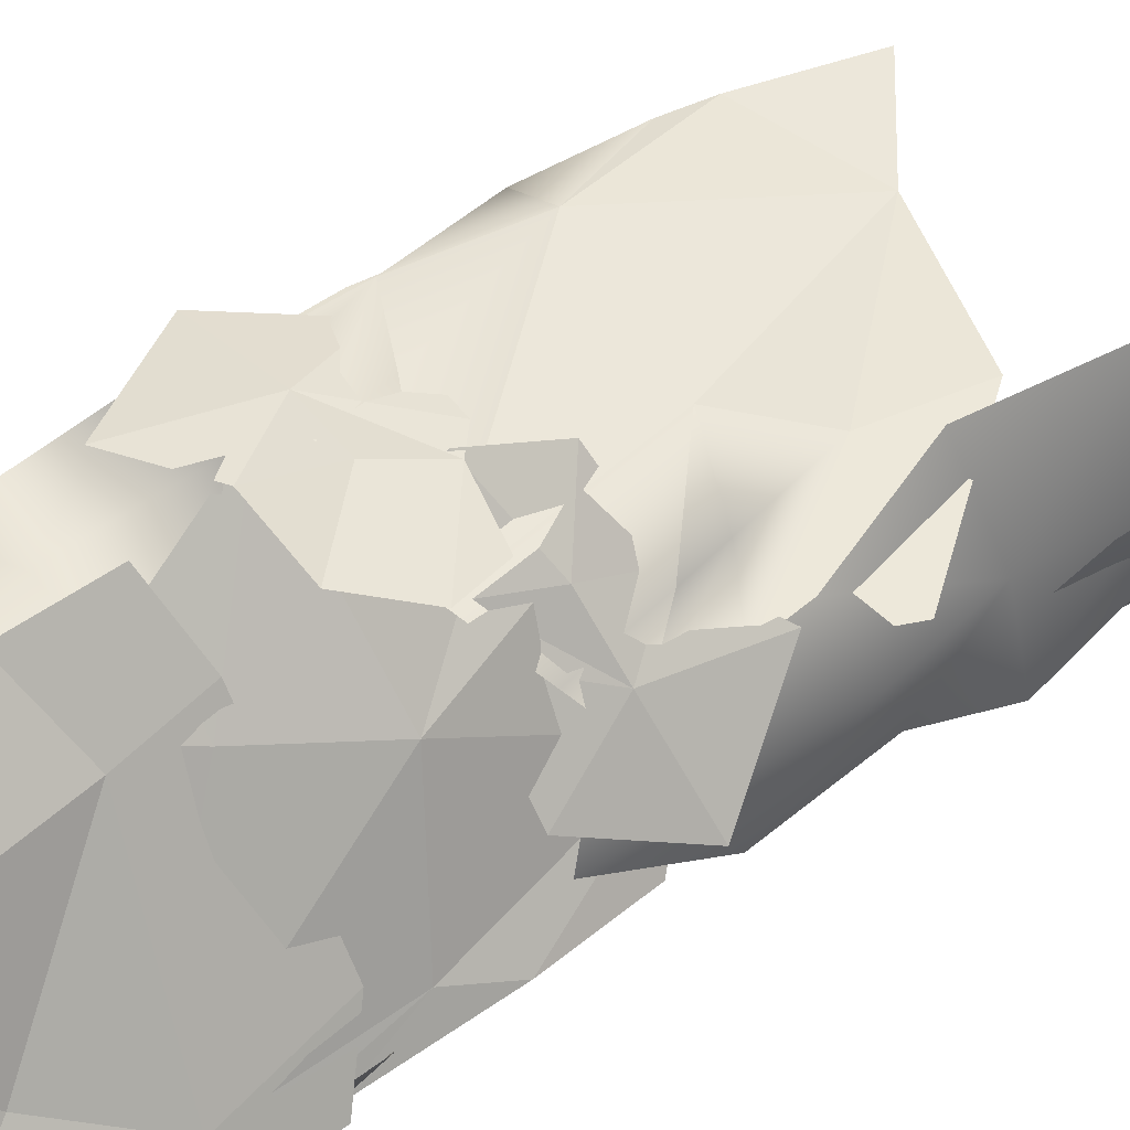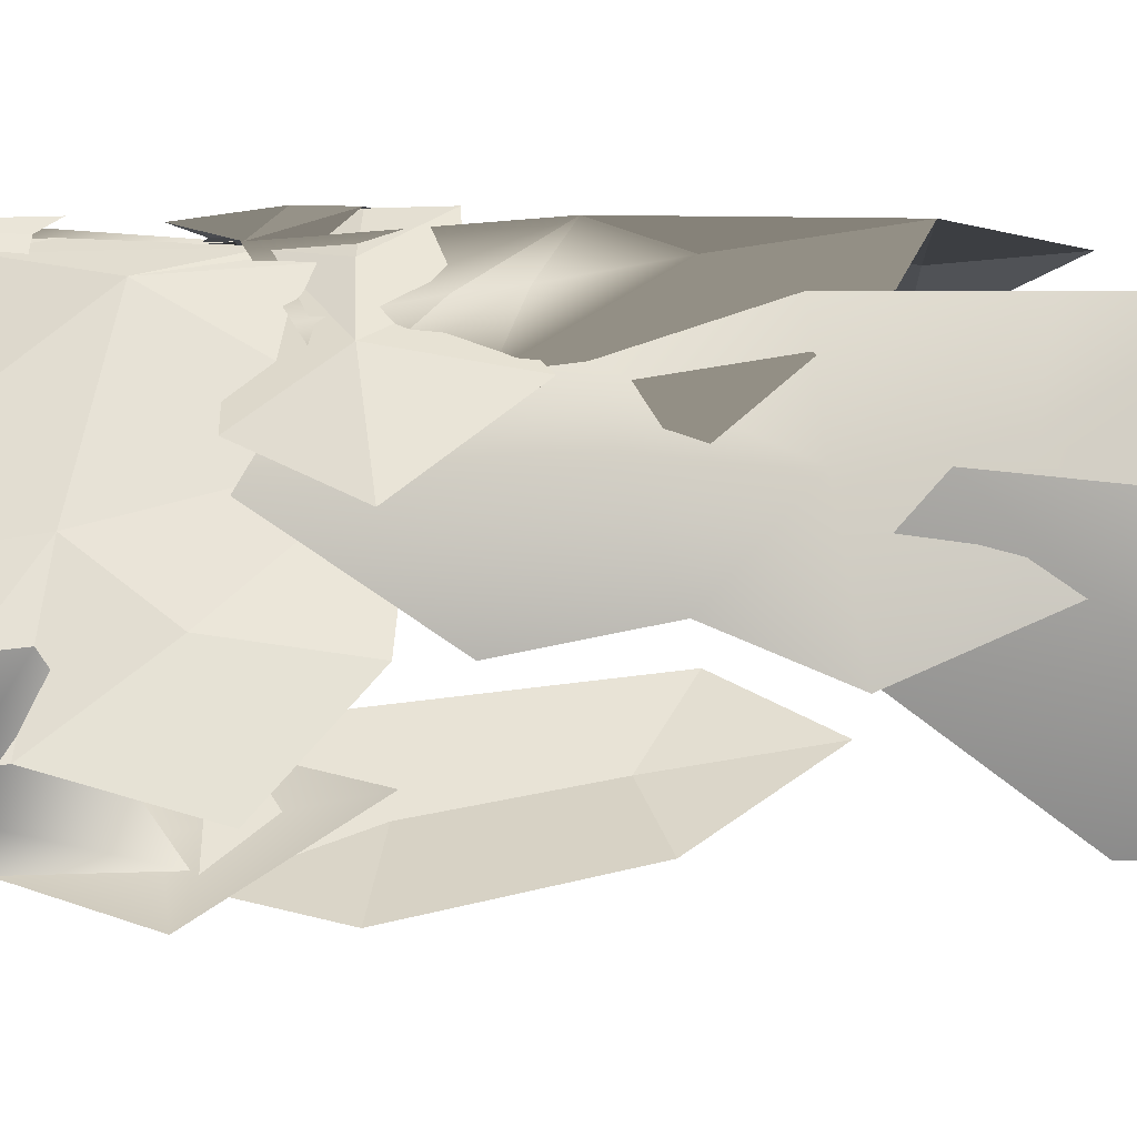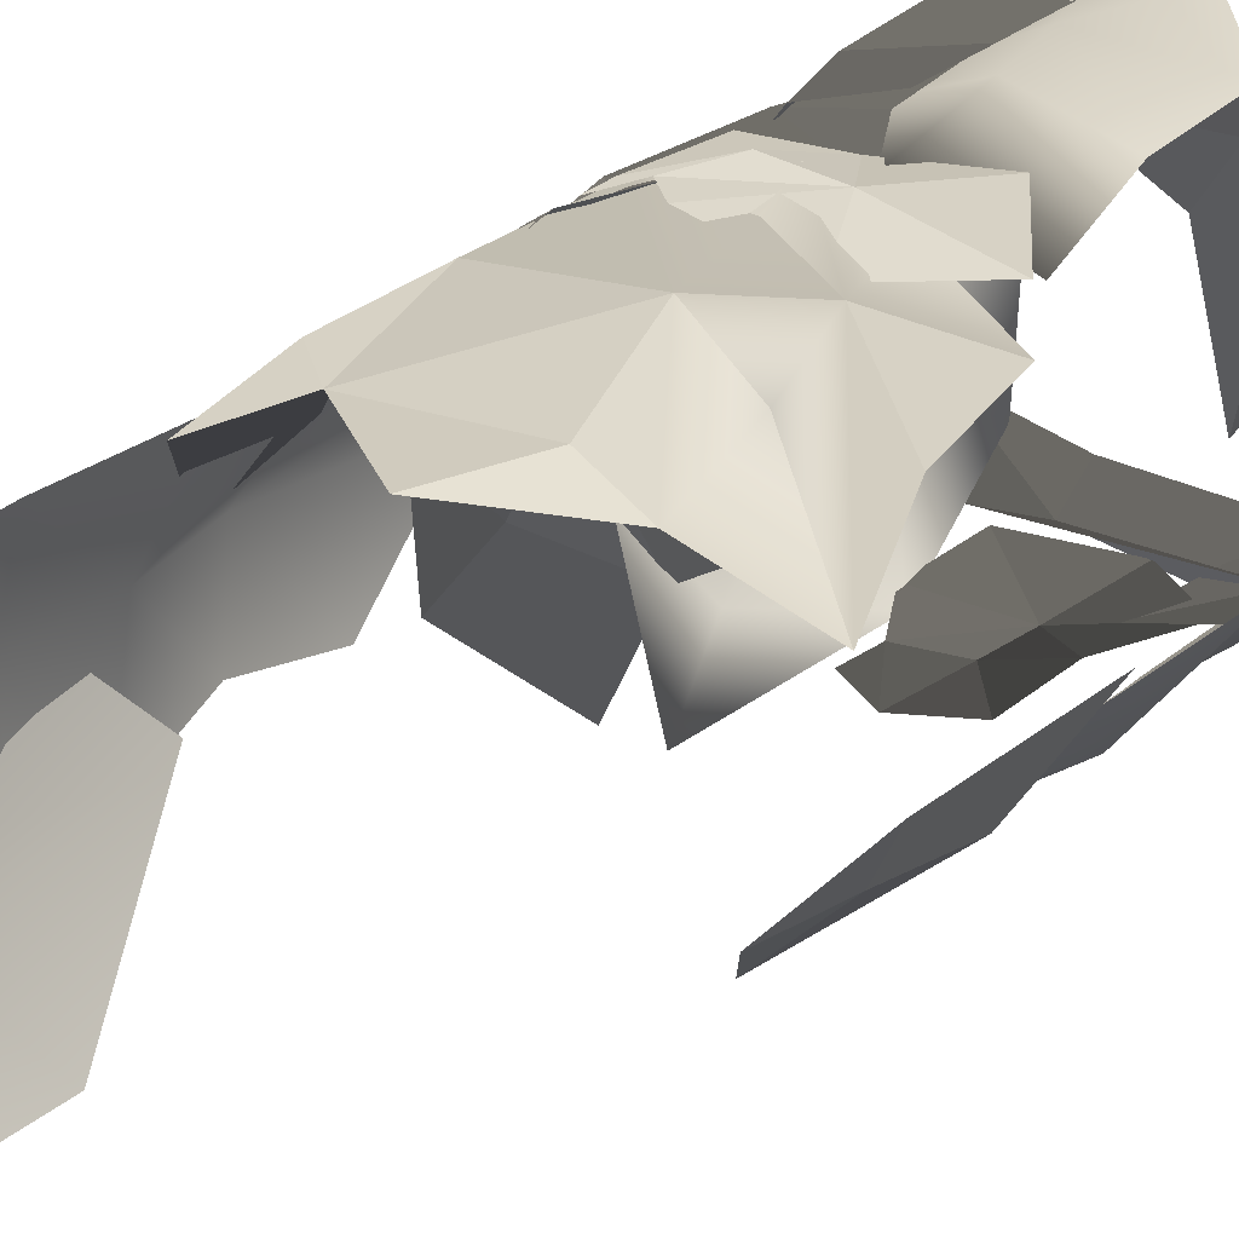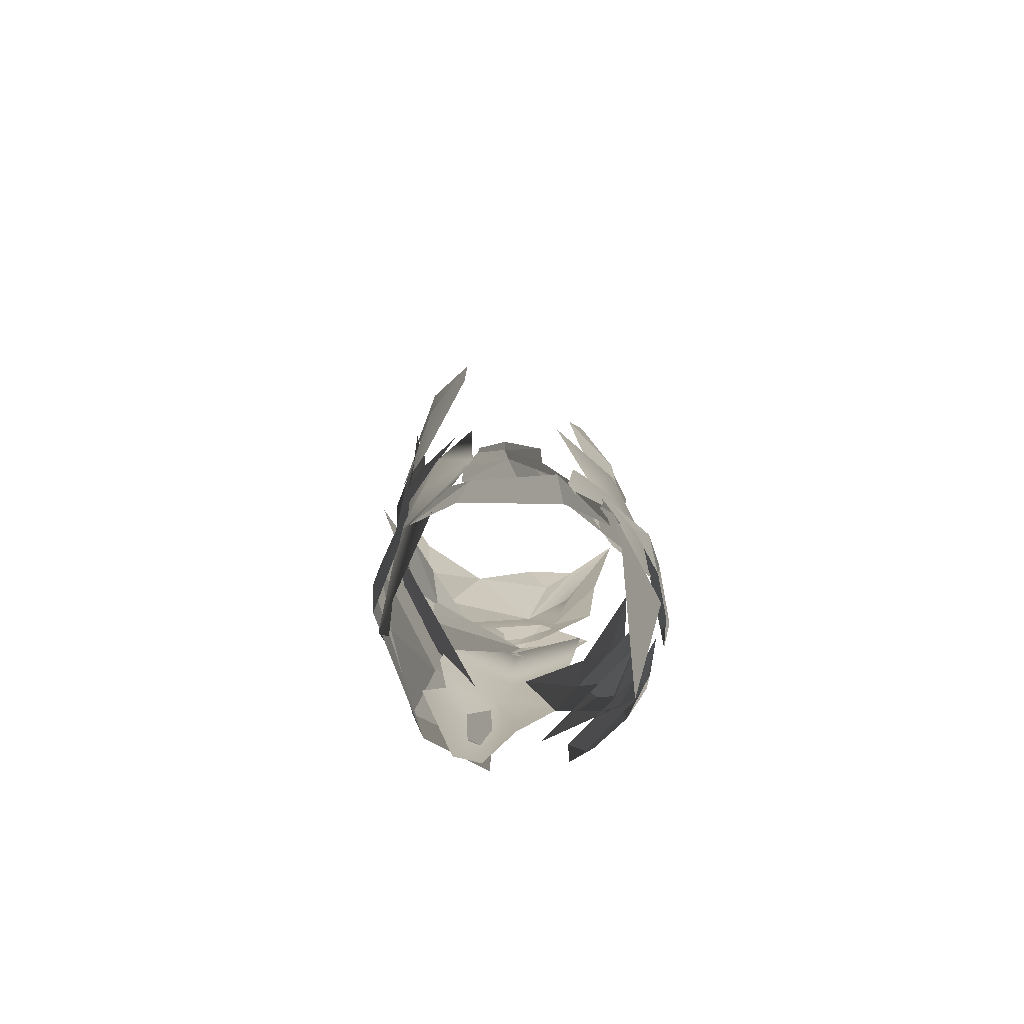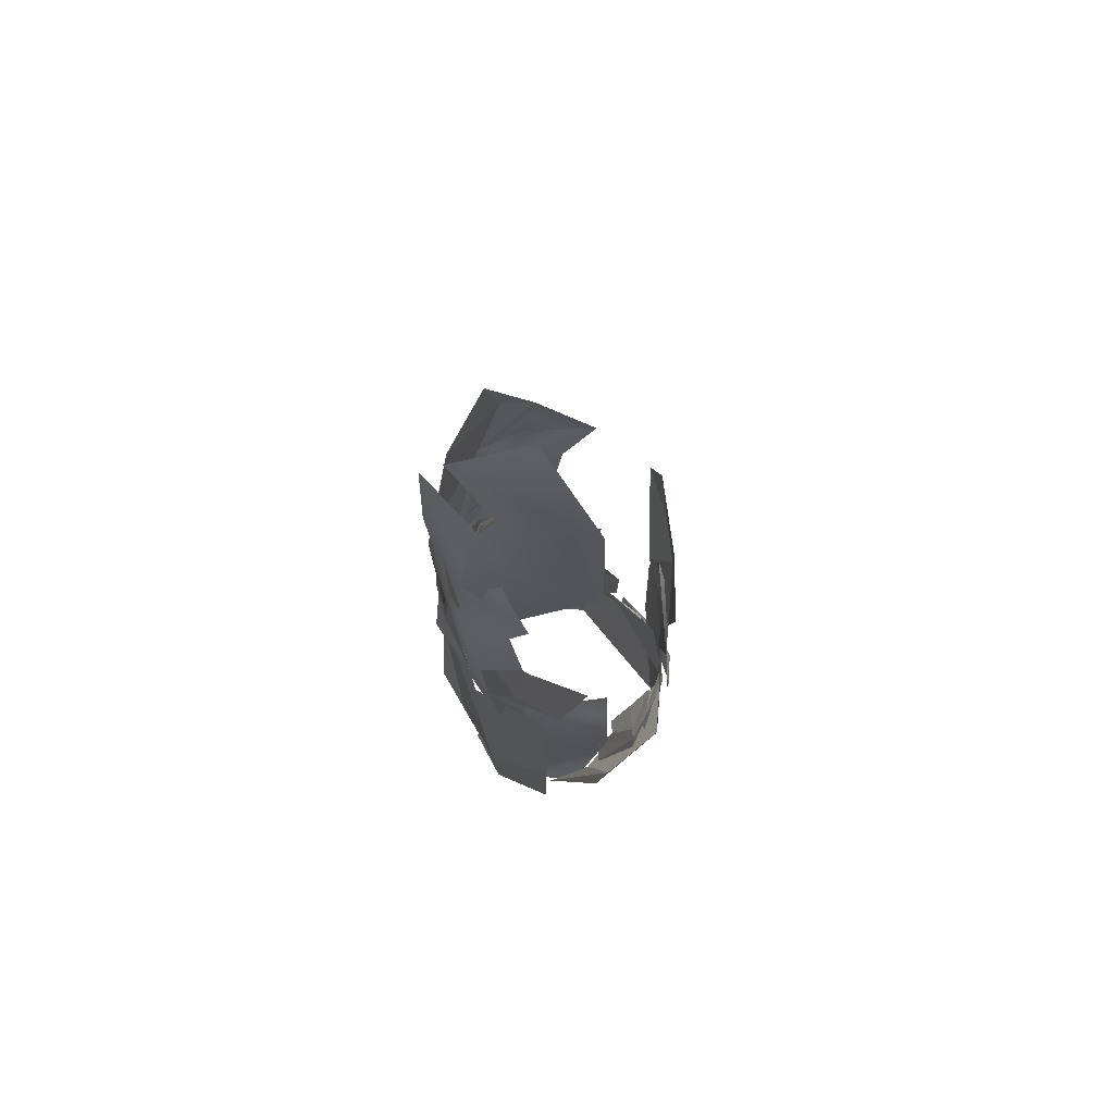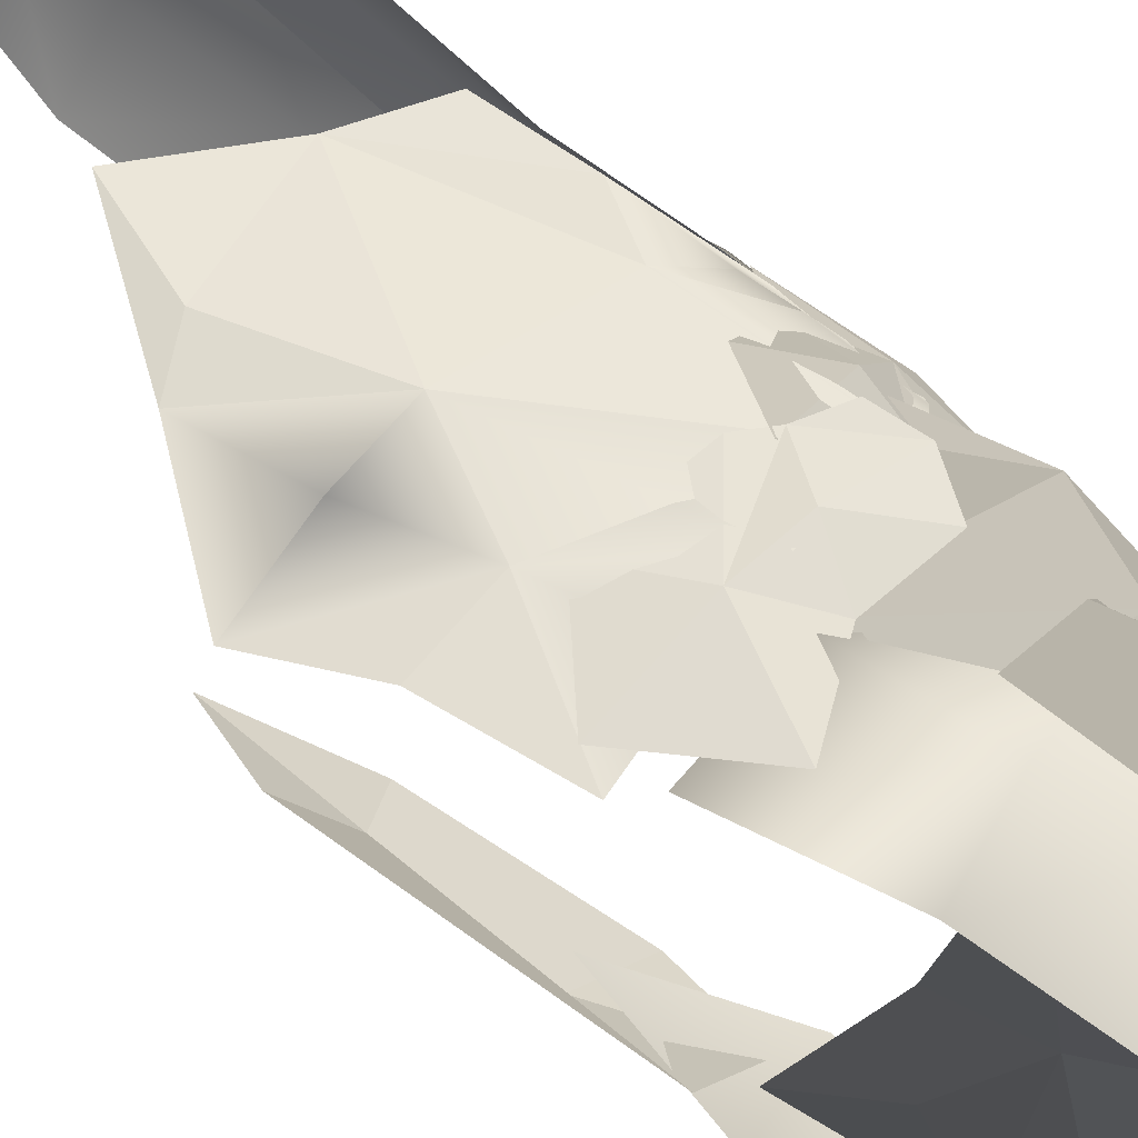
<metadata>
{"format":"obj","ext":"obj","renderer":"f3d","projection":"perspective","resolution":1024,"background":"white","views":[{"elev":47.7,"azim":50.6,"up":"+Z"},{"elev":-5.2,"azim":98.3,"up":"+Z"},{"elev":23.2,"azim":-147.4,"up":"+Z"},{"elev":-76.7,"azim":171.4,"up":"+Y"},{"elev":67.4,"azim":126.1,"up":"+Y"},{"elev":58.2,"azim":-49.0,"up":"+Z"}]}
</metadata>
<code>
v 45.03 382.3 -63.53
v 56.33 552.4 -29.27
v 64.3 323.1 -18.98
v 76.83 353.6 12.12
v 72.62 424.8 4.2
v 66.61 455.5 -9.313
v 75.66 508.8 14.12
v 44.73 463.5 -61.74
v 62.84 458.1 -28.31
v 65.85 402.8 -33.55
v 66.47 498.6 -29.52
v 41.05 205.3 64.86
v 25.86 185.3 71.59
v -5.471 187.9 72.9
v -35.12 173.2 70.43
v -58.27 213.1 64.9
v -28.81 241.8 67.15
v 10.37 234.7 73.65
v 19.2 226.2 75.04
v 39.04 222.6 66.06
v 7.331 208.3 77.57
v -17.57 211.3 75.27
v 51.16 21.37 -50.72
v 35.7 193.8 -64.14
v 68.75 -18.55 5.899
v 64.03 21.24 25.45
v 69.12 85.56 -3.667
v 65.27 109.7 -25.7
v 66.88 168.3 -20.19
v 33.31 98.54 -66.01
v 59.16 105.8 -42.32
v 66.97 52.35 -30.38
v 53.09 144.1 -53.45
v -12.98 192.4 73.08
v -51.81 195.8 57.99
v 21.91 -15.2 67.93
v 42.69 43.79 55.32
v 29.2 81.46 64.52
v 34.77 119.8 61.24
v 31.63 147.3 63.17
v 5.971 -7.957 72.39
v -40.33 82.84 65.2
v -12.55 49.26 73.11
v -42.06 136.6 64.29
v -9.706 141.3 77.28
v 7.673 63.43 79.78
v -1.218 101.7 76.09
v 12.08 108.3 70.55
v 68.33 104.2 -6.284
v 53.52 130.2 -46.66
v 56.03 161 -43.11
v 45.1 205.8 -56.11
v 65.19 240.8 -23.73
v 65.19 245.9 20.03
v 47.23 276.4 50.31
v 21.19 233.1 67.62
v -15.52 200.4 72.24
v 5.345 157.8 71.93
v 57.3 184.7 55.76
v 72.89 174.1 2.352
v 39.25 148.8 63.84
v 71.39 200.6 -18.05
v 41.03 238.7 61.05
v 0.7909 -5.191 77.34
v 65.11 -5.191 -36.95
v 0.7909 158.1 77.34
v 65.11 158.1 -36.95
v 73.26 -5.191 0.1665
v 71.63 158.1 14.29
v 38.25 -5.191 64.05
v 29.85 158.1 68.99
v 0.7909 123.2 77.34
v 65.11 104.8 -36.95
v 77.26 114.9 7.729
v 36.5 125.9 70.17
v 0.7909 26.61 77.34
v 65.11 50.45 -36.95
v 77.27 47.26 0.521
v 45.84 39.13 67.75
v 65.09 79.2 34.01
v -78.22 51.94 -21.33
v -49.6 222 -43.3
v -42.52 -7.271 -54.22
v -17.3 23.18 -76.31
v -23.39 94.41 -69.72
v -34.16 125.1 -59.59
v -15.03 178.4 -75.86
v -76.43 133.1 -21.63
v -50.85 127.7 -49.76
v -56.79 72.39 -50.87
v -53.2 168.2 -52.79
v 66.1 419.8 4.146
v 60.71 433.3 47.24
v 73.46 209.5 8.946
v 69.64 258.6 -24.27
v 70.53 301.3 -16.41
v 71.77 337.1 -31.7
v 71.92 366.2 -19.28
v 66.41 220 29.18
v 55.46 322.6 50.18
v 64.63 280.2 35.69
v 61.58 372.8 48.39
v 72.65 369.4 12.76
v 77.82 288.6 12.98
v 71.41 328.8 12.95
v -56.53 208.2 46.44
v 38.43 204.1 65.22
v 68.05 230.2 29.81
v 65.98 260.9 33.68
v 72.85 305.7 17.78
v 52.69 340.7 50.71
v 13.34 345.8 70.71
v -22.09 376.3 68.54
v -49.66 333 53.23
v -70.92 300.3 22.57
v -60.89 257.7 41.06
v -22.3 284.6 77.16
v 32.73 274 70.08
v -37.88 248.7 67.61
v 50.38 300.5 58.85
v -34.56 338.6 67.92
v -46.56 290.1 61.24
v -27.22 206.8 66.76
v 53.35 267.1 53.05
v 55.32 250.6 51.1
v 57.54 218.9 45.6
v -8.552 231.6 73.58
v -2.468 205.8 76.24
v -64.31 176.8 -27.8
v -74.62 285.8 -15.54
v -59.92 320.9 -32.61
v -37.1 285 -59.32
v -24.34 218.4 -74.35
v -31.79 181 -65.74
v -55.62 219 -50.02
v -58.15 272.5 -40.19
v 15.81 140.4 -70.65
v -5.016 127.7 -72.2
v -5.273 88.09 -72.18
v -23.55 61.77 -68.43
v 8.03 30.57 -71.94
v 37.51 53.95 -61.98
v 38.08 94.49 -61.64
v 30.61 112.6 -67.56
v 30.29 134.9 -65.79
v 16.21 97.04 -74.45
v 14.35 71.93 -74.83
v -39.69 -4.951 65.9
v -39.72 20.53 65.88
v -71.8 37.75 27.22
v -76.69 20.44 -1.229
v -66.23 -0.4471 38.93
v -51.66 -2.349 56.95
v -75.13 6.655 15.67
v -48.54 7.764 63.2
v -66.03 20.25 42.75
v -76.04 17.78 27.23
v -39.71 51.7 -61.69
v 44.41 53.24 -58.51
v 62.57 29.92 -39.42
v 38.91 2.352 -62.28
v -14.73 -7.137 -71.86
v -41.26 8.234 -60.66
v -11.17 27.58 -79.45
v 33.99 29.41 -68.5
v -1.589 66.65 -72.36
v -6.714 23.75 -72.06
v -47.13 -12.9 -54.94
v -67.9 -6.832 25.71
v -24.85 25.5 68.41
v -51.83 69.95 50.98
v -69.69 59.73 20.32
v -44.67 35.42 -61.15
v -72.47 47.27 3.04
v -60.78 69.09 -39.37
v -39.12 76.01 -60.89
v -77.37 30.45 -17.52
v -73.11 33.57 24.32
v -61.75 44.13 50.49
v -73.49 54.01 1.034
v -59 21.65 44.08
v -33.94 71.65 65.46
v -18.13 132.9 71.51
v -50.74 134.4 53.43
v -71.89 154.5 15.53
v -69.13 101.2 25.2
v -76.47 72.52 1.416
v -64.71 122.3 39.24
v -47.05 103 59.7
v -66.51 76.93 44.77
v -80.3 9.896 0.7239
v -80.29 35.32 -1.005
v -61.67 49.11 -51.24
v -39.37 29.91 -69.81
v -70.68 11.85 -37.92
v -78.85 11.5 -15
v -54.44 17.28 -58.84
v -82.52 22.01 -9.49
v -73.27 32.72 -36.89
v -64.65 29.08 -53.91
v 15.12 225.7 75.26
v 27.73 248.3 73.34
v 50.47 252.9 52.08
v 67.07 274.2 32.74
v 84.19 241 5.106
v 69.39 206.2 21.44
v 46.3 203.7 54.43
v 40.13 210 63.17
v 19.63 209.3 71.34
v 47.72 230 60.22
v 63.52 232.9 40.82
f 10 9 5
f 5 9 6
f 2 7 11
f 9 10 8
f 8 10 1
f 2 11 8
f 3 10 4
f 4 10 5
f 1 10 3
f 7 6 11
f 11 6 9
f 8 11 9
f 16 15 22
f 22 15 14
f 21 22 14
f 12 21 13
f 13 21 14
f 12 20 19
f 19 21 12
f 17 22 18
f 18 22 19
f 22 21 19
f 16 22 17
f 32 31 27
f 27 31 28
f 24 29 33
f 31 32 30
f 30 32 23
f 24 33 30
f 25 32 26
f 26 32 27
f 23 32 25
f 29 28 33
f 33 28 31
f 30 33 31
f 35 45 34
f 34 45 40
f 38 46 37
f 37 46 36
f 45 35 44
f 36 46 41
f 41 46 43
f 40 45 39
f 39 45 47
f 42 47 44
f 44 47 45
f 46 47 43
f 43 47 42
f 39 47 38
f 38 47 46
f 55 56 63
f 48 49 61
f 62 53 54
f 54 59 60
f 60 62 54
f 59 61 49
f 49 60 59
f 50 51 60
f 59 63 56
f 56 57 59
f 61 57 58
f 48 61 58
f 60 49 50
f 60 51 62
f 51 52 62
f 62 52 53
f 61 59 57
f 54 63 59
f 55 63 54
f 64 70 79 76
f 69 74 73 67
f 71 75 74 69
f 72 75 71 66
f 73 74 78 77
f 78 80 79
f 76 79 75 72
f 77 78 68 65
f 78 79 70 68
f 74 75 80
f 80 75 79
f 74 80 78
f 90 89 85
f 85 89 86
f 82 87 91
f 89 90 88
f 88 90 81
f 82 91 88
f 83 90 84
f 84 90 85
f 81 90 83
f 87 86 91
f 91 86 89
f 88 91 89
f 93 103 92
f 92 103 98
f 96 104 95
f 95 104 94
f 103 93 102
f 94 104 99
f 99 104 101
f 98 103 97
f 97 103 105
f 100 105 102
f 102 105 103
f 104 105 101
f 101 105 100
f 97 105 96
f 96 105 104
f 113 114 121
f 127 128 107
f 120 111 112
f 112 117 118
f 118 120 112
f 117 127 107
f 107 118 117
f 108 109 124 125
f 117 121 114
f 114 122 117
f 119 115 116
f 106 119 116
f 125 126 108
f 120 124 109
f 109 110 111 120
f 119 117 122
f 112 121 117
f 113 121 112
f 114 115 122
f 119 122 115
f 106 123 119
f 118 124 120
f 125 124 118
f 118 107 126 125
f 117 119 127
f 119 123 128 127
f 135 133 134
f 129 135 134
f 129 130 136 135
f 132 136 131
f 135 136 132 133
f 131 136 130
f 141 140 147
f 147 140 139
f 146 147 139
f 137 146 138
f 138 146 139
f 137 145 144
f 144 146 137
f 142 147 143
f 143 147 144
f 147 146 144
f 141 147 142
f 155 156 152 153
f 156 157 152
f 148 155 153
f 157 151 154
f 149 155 148
f 150 156 155 149
f 150 157 156
f 150 151 157
f 152 157 154
f 164 162 163
f 158 164 163
f 158 159 165 164
f 161 165 160
f 164 165 161 162
f 160 165 159
f 171 172 179
f 178 179 172
f 167 173 166
f 173 176 166
f 168 173 167
f 172 174 178
f 178 174 177
f 168 177 173
f 173 175 176
f 174 175 173
f 169 177 168
f 178 177 169
f 170 179 169
f 169 179 178
f 171 179 170
f 177 174 173
f 185 188 184
f 182 183 189
f 189 183 184
f 181 182 190
f 180 181 187
f 185 186 188
f 182 189 190
f 189 184 188
f 190 189 186
f 186 189 188
f 181 190 187
f 187 190 186
f 198 199 195 196
f 199 200 195
f 191 198 196
f 200 194 197
f 192 198 191
f 193 199 198 192
f 193 200 199
f 193 194 200
f 195 200 197
f 205 204 211
f 211 204 203
f 210 211 203
f 201 210 202
f 202 210 203
f 201 209 208
f 208 210 201
f 206 211 207
f 207 211 208
f 211 210 208
f 205 211 206

</code>
